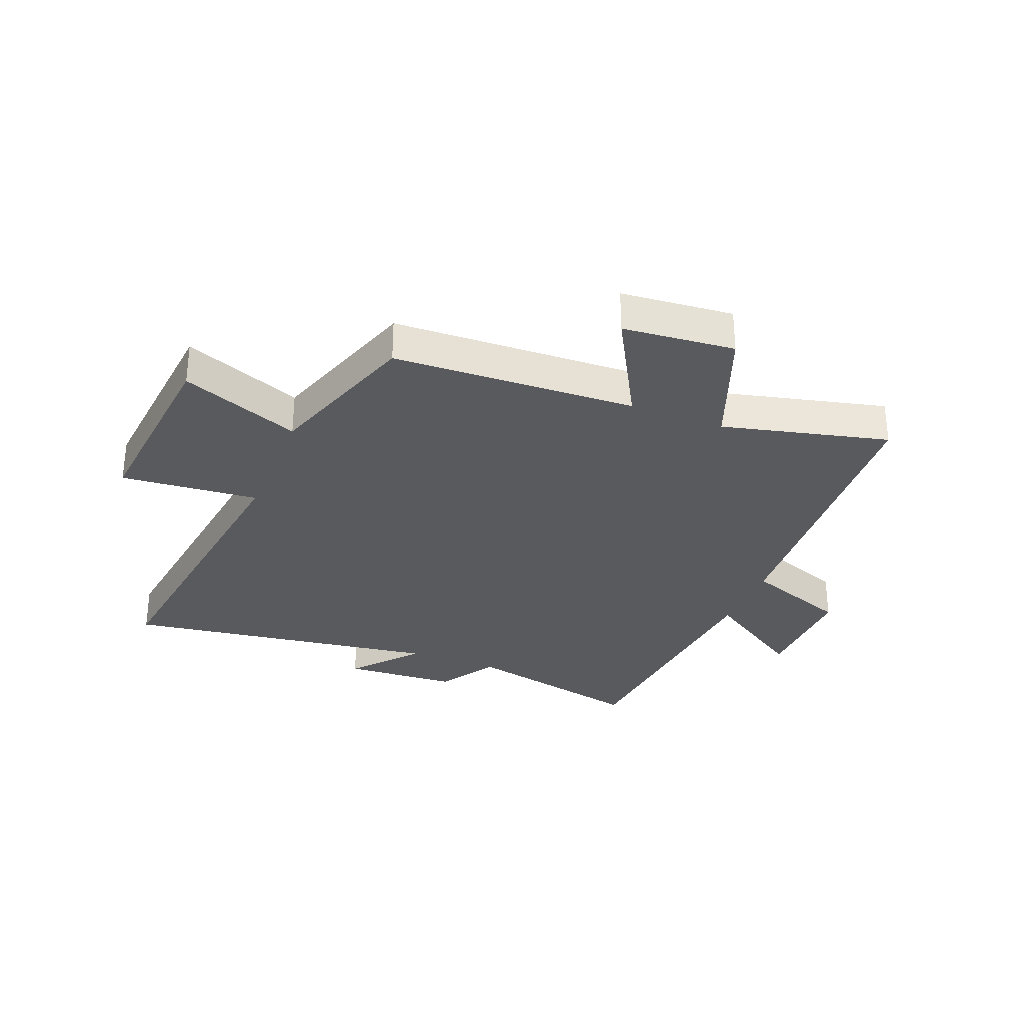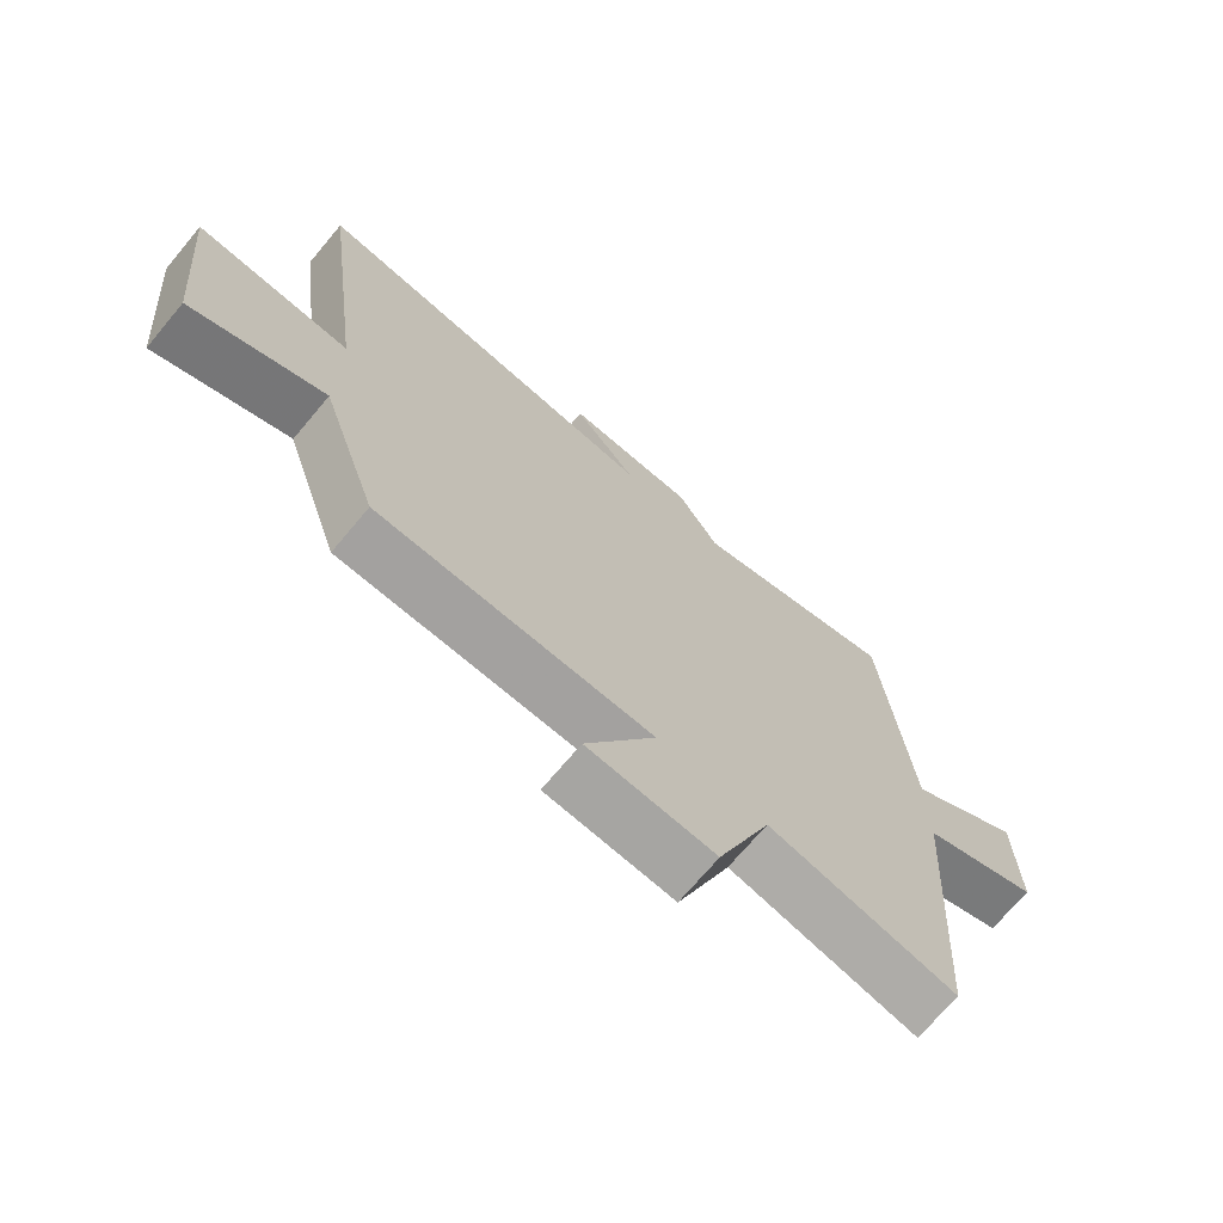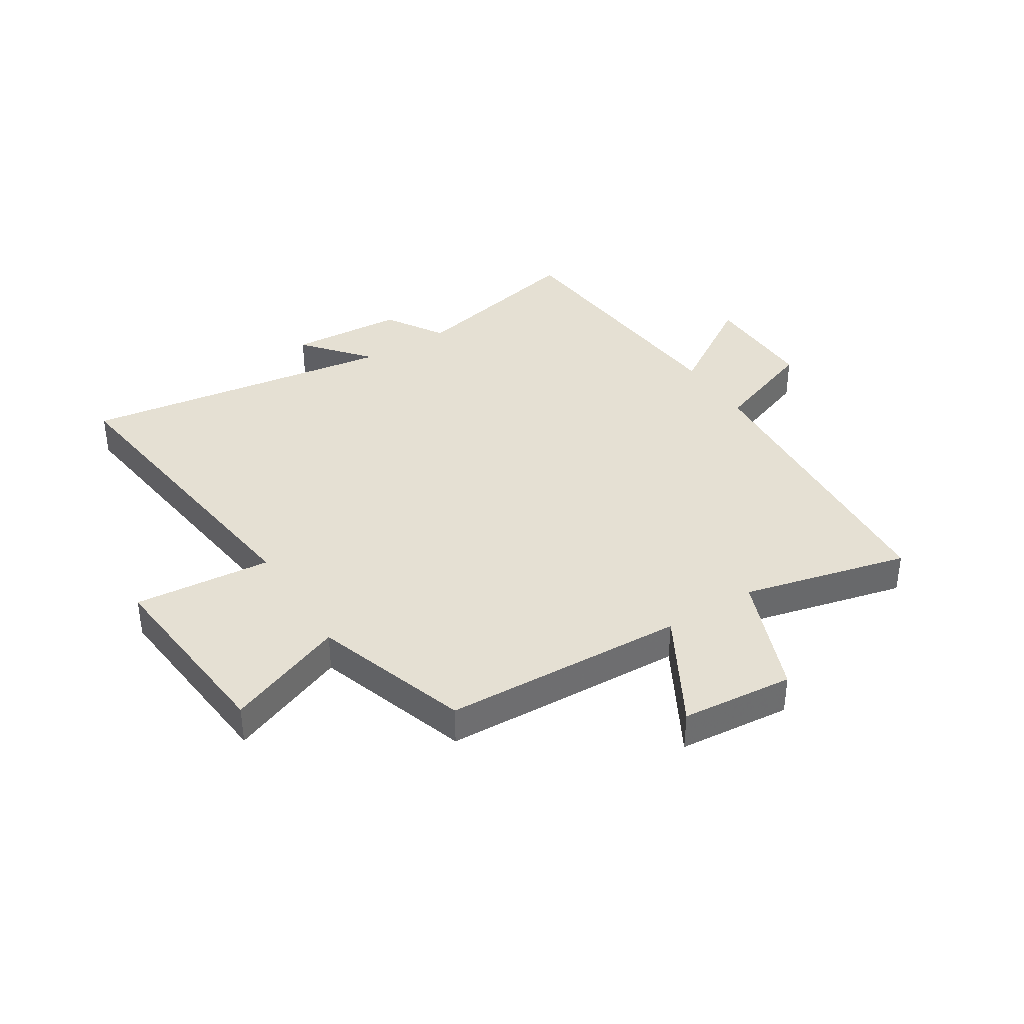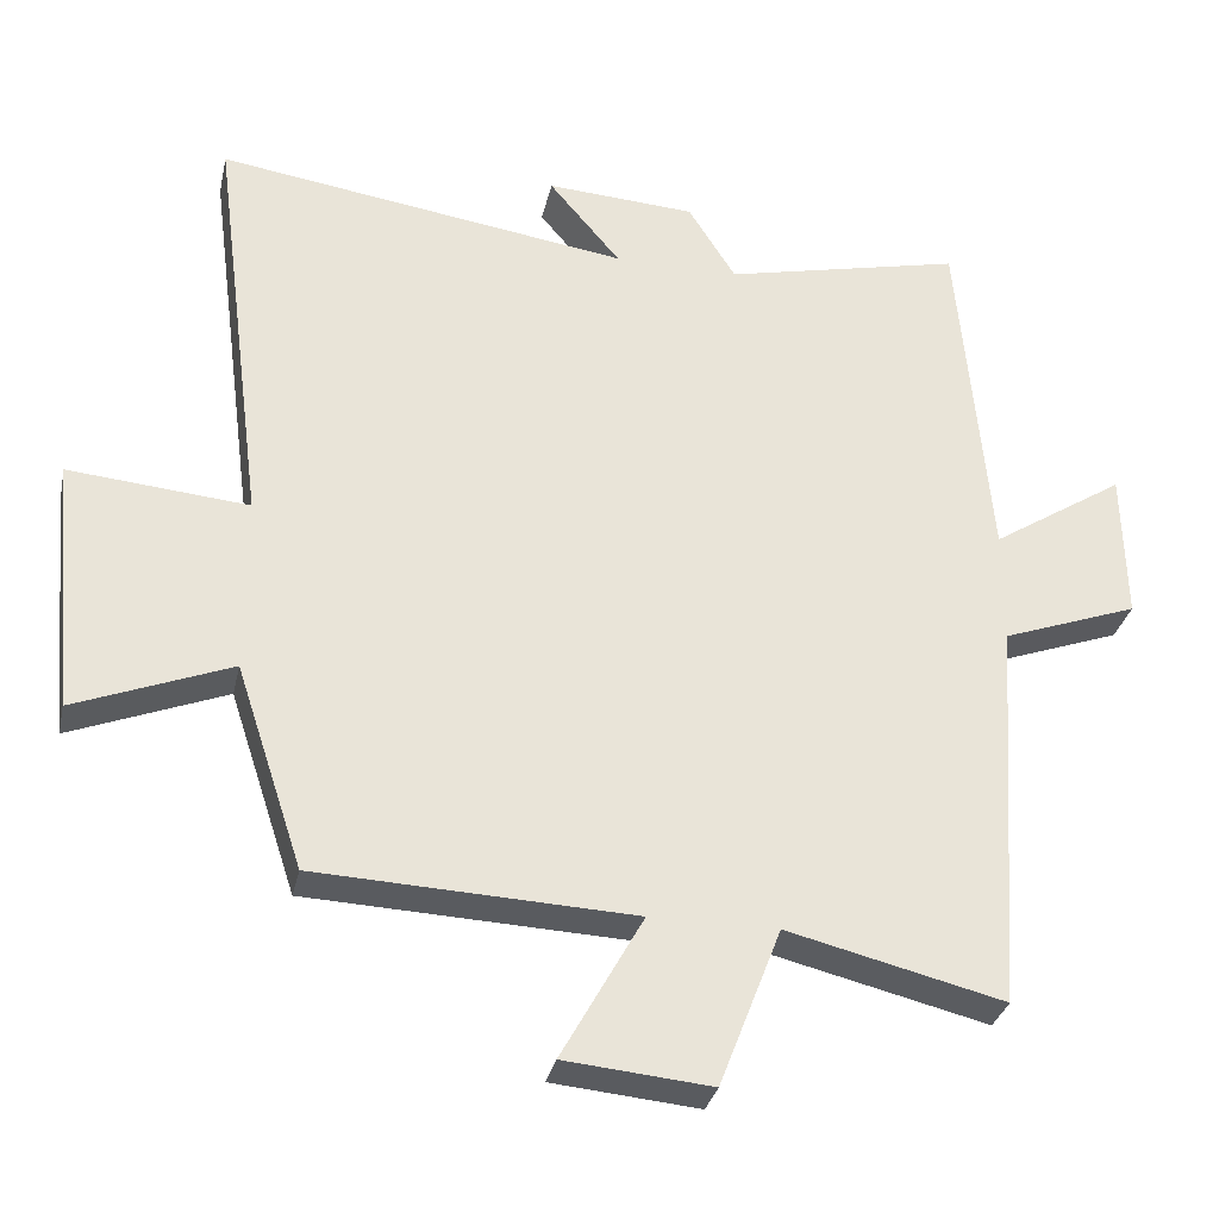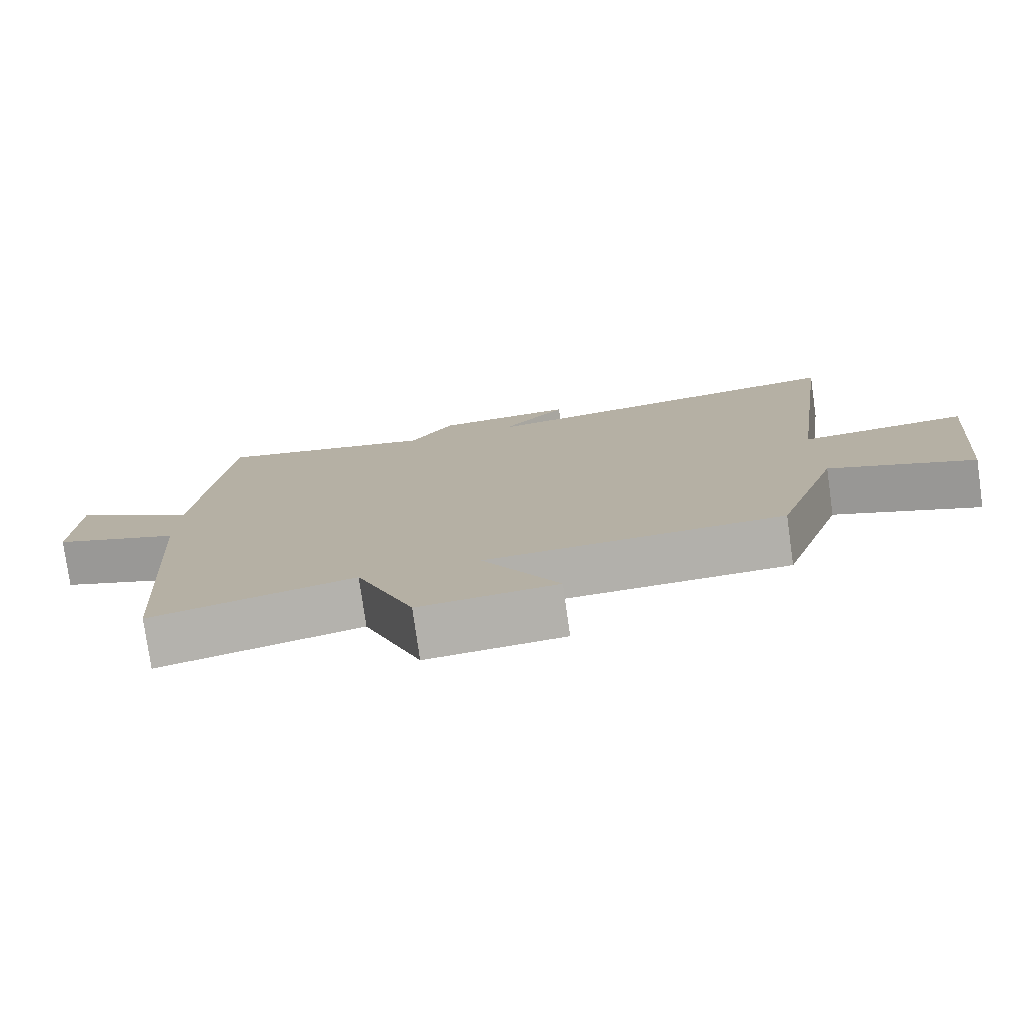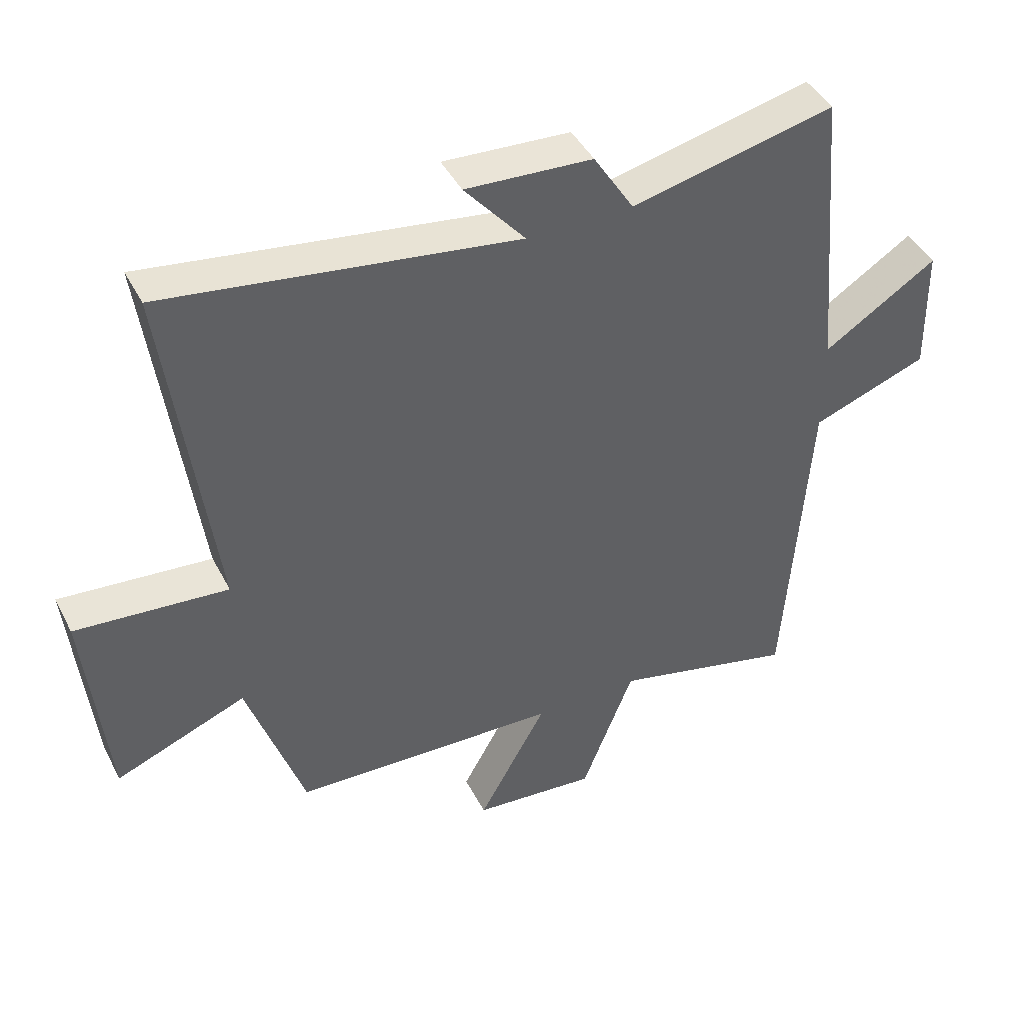
<metadata>
{"format":"obj","ext":"obj","renderer":"f3d","projection":"perspective","resolution":1024,"background":"white","views":[{"elev":-31.0,"azim":158.2,"up":"+Y"},{"elev":-71.0,"azim":140.0,"up":"+Z"},{"elev":38.1,"azim":147.8,"up":"+Y"},{"elev":-31.6,"azim":167.8,"up":"+Z"},{"elev":-77.9,"azim":8.0,"up":"+Z"},{"elev":43.8,"azim":154.1,"up":"+Z"}]}
</metadata>
<code>
v 0.411 0.07 -0.482
v -0.009 0.07 -0.5
v 0.099 0.07 -0.694
v -0.095 0.07 -0.712
v -0.177 0.07 -0.5
v -0.464 0.07 -0.57
v -0.5 0.07 -0.043
v -0.681 0.07 0.023
v -0.677 0.07 0.223
v -0.5 0.07 0.109
v -0.459 0.07 0.572
v -0.142 0.07 0.5
v -0.079 0.07 0.601
v 0.119 0.07 0.613
v 0.024 0.07 0.5
v 0.572 0.07 0.58
v 0.5 0.07 0.023
v 0.738 0.07 0.044
v 0.706 0.07 -0.294
v 0.5 0.07 -0.213
v 0.411 0 -0.482
v -0.009 0 -0.5
v 0.099 0 -0.694
v -0.095 0 -0.712
v -0.177 0 -0.5
v -0.464 0 -0.57
v -0.5 0 -0.043
v -0.681 0 0.023
v -0.677 0 0.223
v -0.5 0 0.109
v -0.459 0 0.572
v -0.142 0 0.5
v -0.079 0 0.601
v 0.119 0 0.613
v 0.024 0 0.5
v 0.572 0 0.58
v 0.5 0 0.023
v 0.738 0 0.044
v 0.706 0 -0.294
v 0.5 0 -0.213
f 17 18 19 20
f 17 20 1 2
f 15 16 17 2
f 12 13 14 15
f 12 15 2
f 10 11 12 2
f 7 8 9 10
f 5 6 7 10
f 5 10 2 3
f 3 4 5
f 40 39 38 37
f 22 21 40 37
f 22 37 36 35
f 35 34 33 32
f 22 35 32
f 22 32 31 30
f 30 29 28 27
f 30 27 26 25
f 23 22 30 25
f 25 24 23
f 1 21 22 2
f 2 22 23 3
f 3 23 24 4
f 4 24 25 5
f 5 25 26 6
f 6 26 27 7
f 7 27 28 8
f 8 28 29 9
f 9 29 30 10
f 10 30 31 11
f 11 31 32 12
f 12 32 33 13
f 13 33 34 14
f 14 34 35 15
f 15 35 36 16
f 16 36 37 17
f 17 37 38 18
f 18 38 39 19
f 19 39 40 20
f 20 40 21 1

</code>
